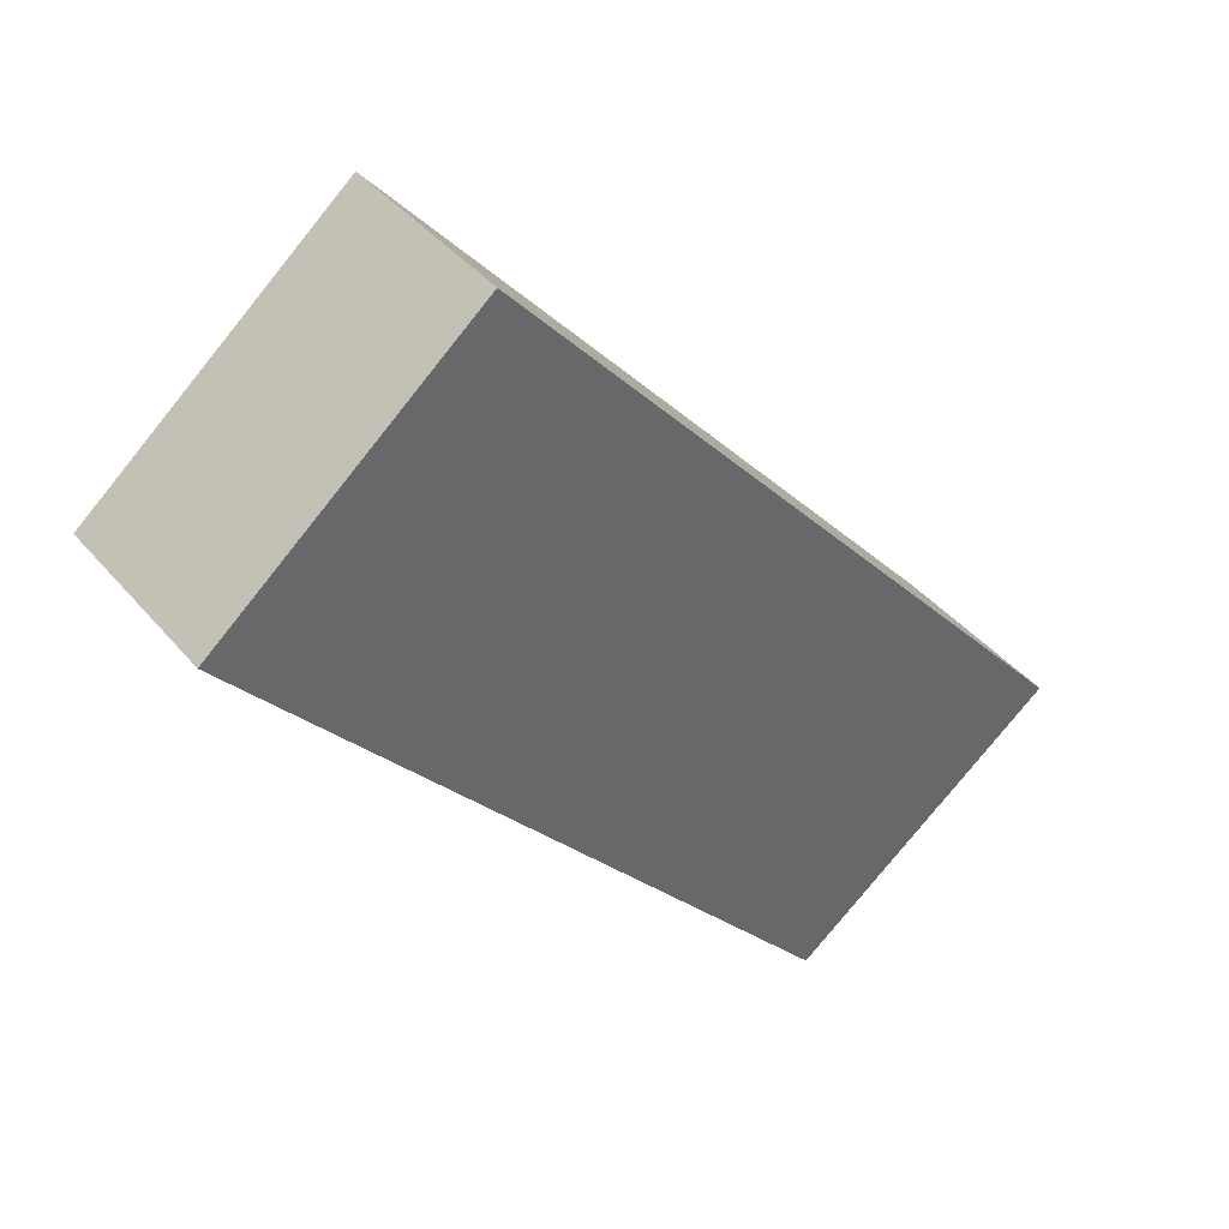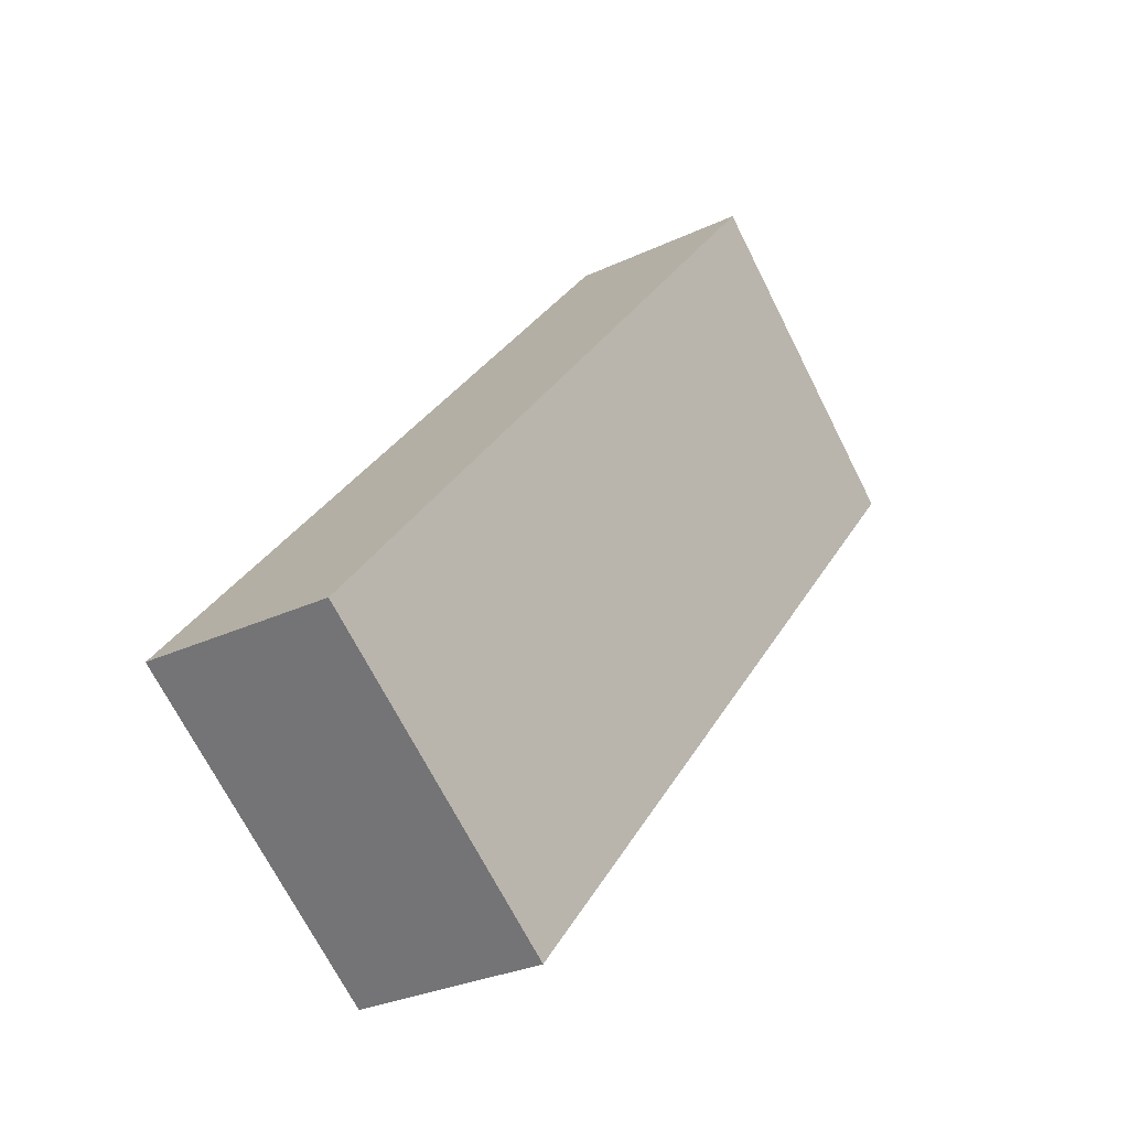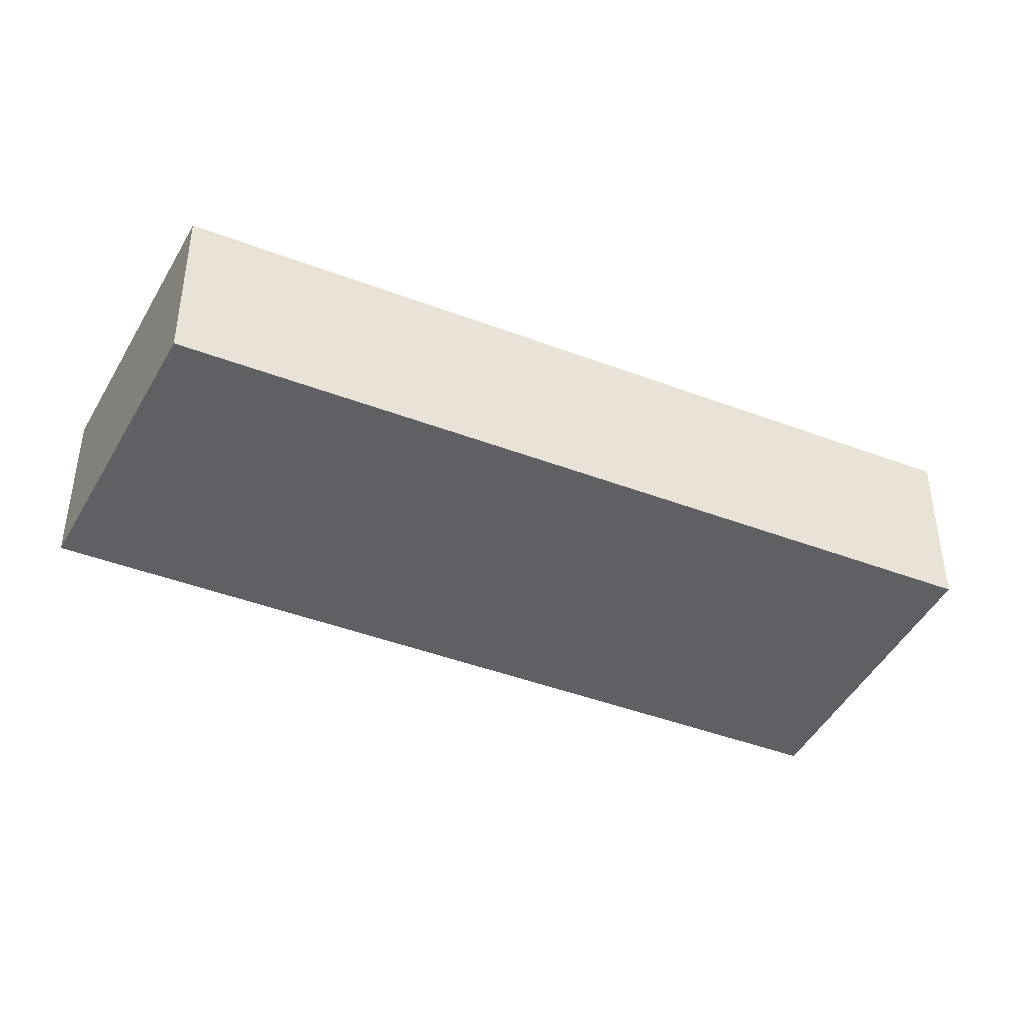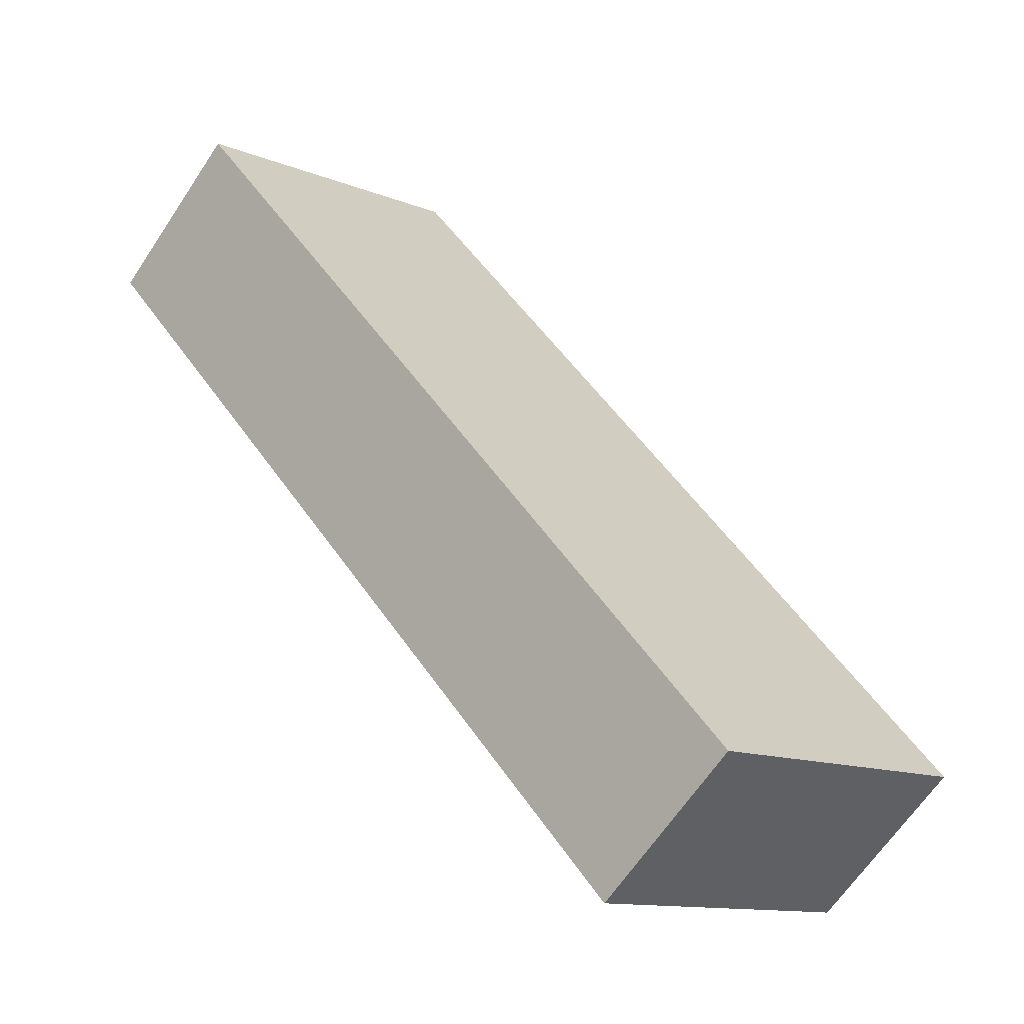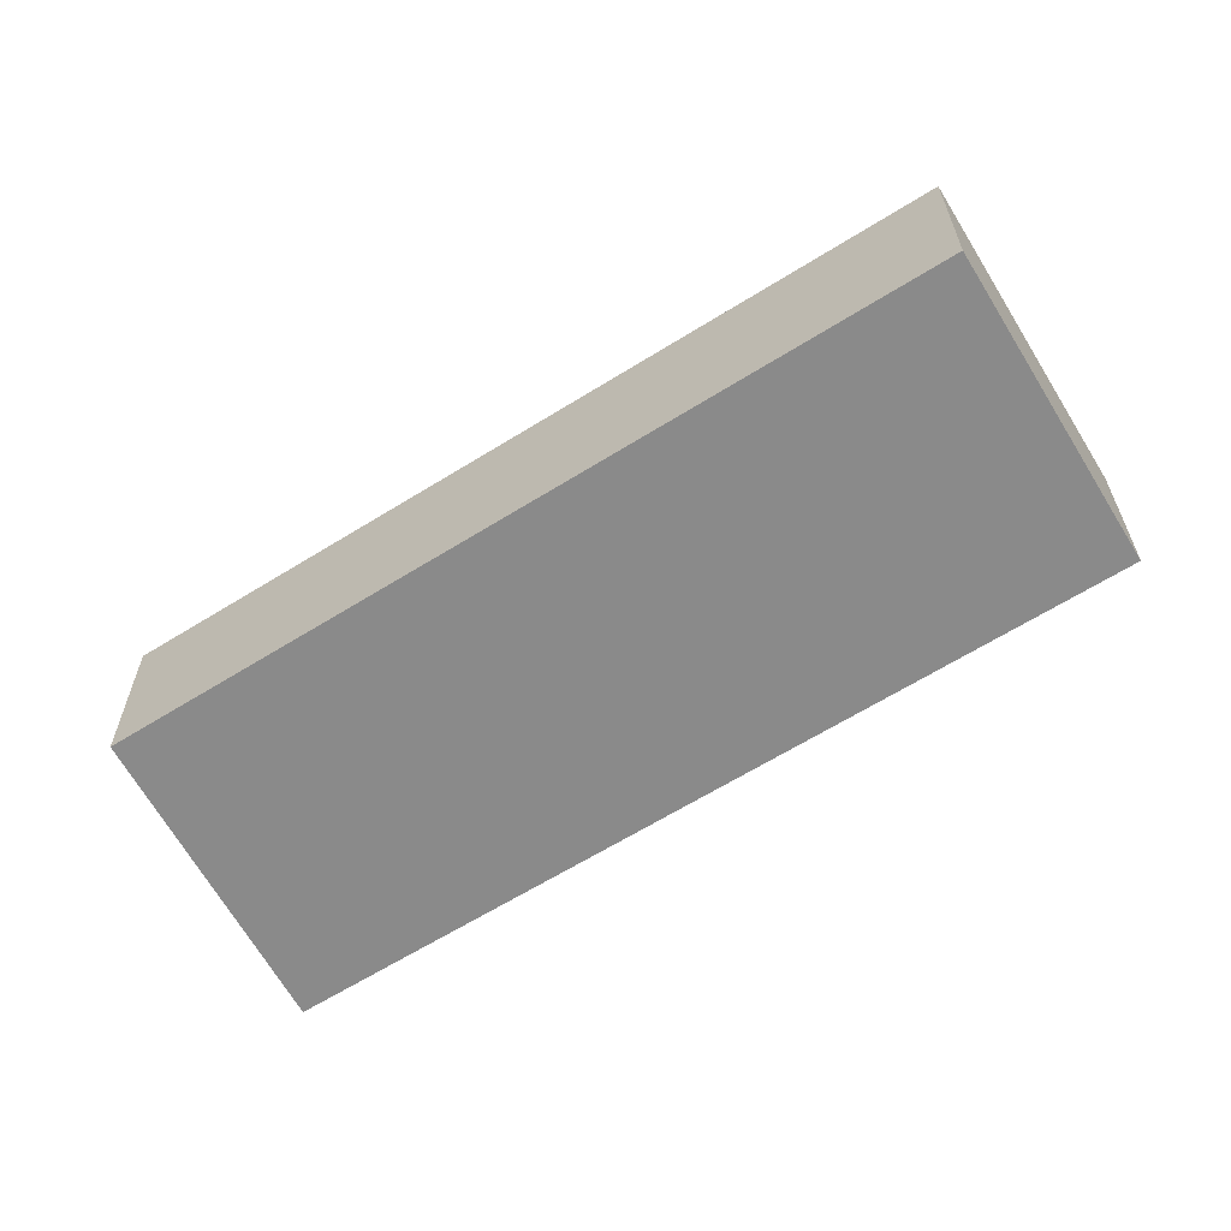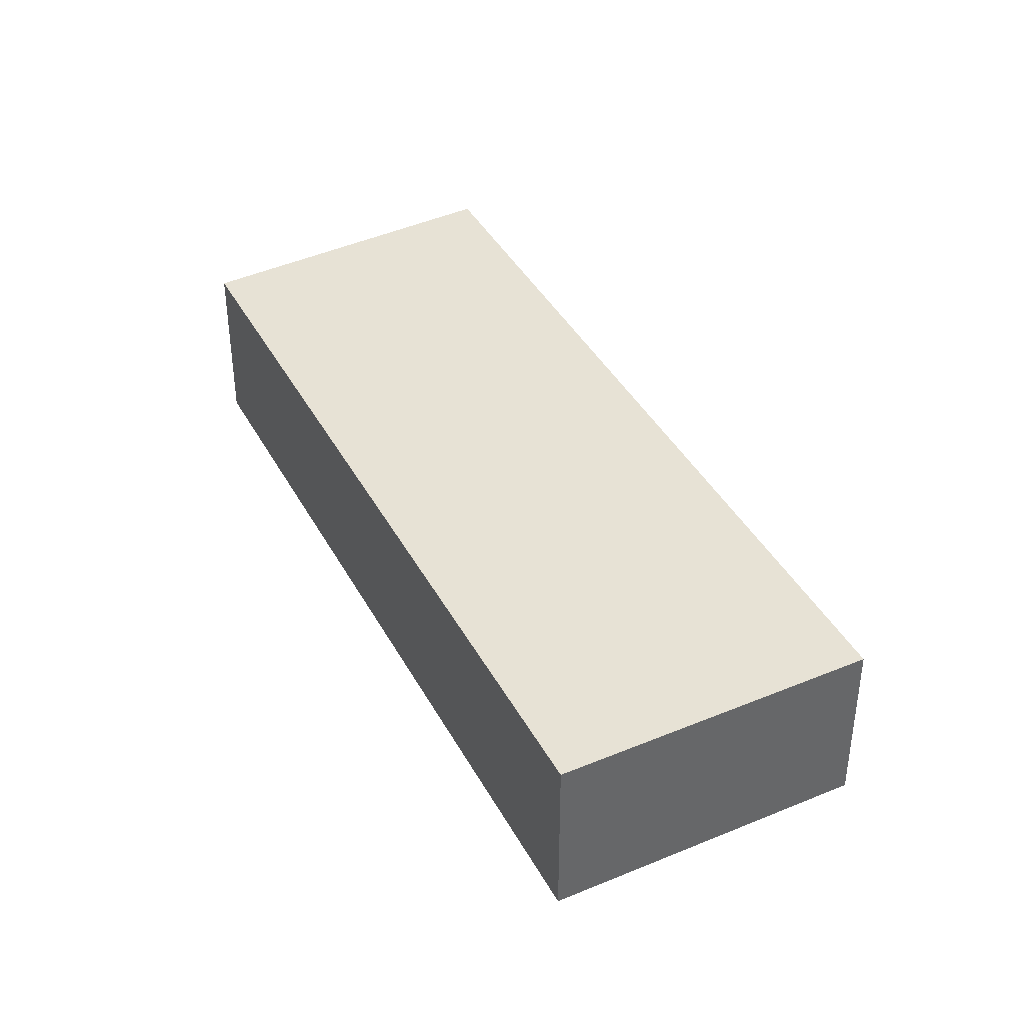
<metadata>
{"format":"obj","ext":"obj","renderer":"f3d","projection":"perspective","resolution":1024,"background":"white","views":[{"elev":41.1,"azim":-36.0,"up":"+Z"},{"elev":-28.6,"azim":125.5,"up":"+Z"},{"elev":-43.4,"azim":-154.7,"up":"+Y"},{"elev":-64.9,"azim":-33.6,"up":"+Z"},{"elev":-63.6,"azim":-98.3,"up":"+Y"},{"elev":40.5,"azim":-66.7,"up":"+Y"}]}
</metadata>
<code>
v  0 2.036 1.247e-16
v  8.871 2.036 -5.791
v  6.486 2.036 -7.586
v  9.488 2.036 -5.327
v  9.464 2.036 -5.299
v  2.893 2.036 2.4
v  6.486 4.645e-16 -7.586
v  8.871 3.546e-16 -5.791
v  9.488 3.262e-16 -5.327
v  0 0 0
v  2.893 -1.47e-16 2.4
v  9.464 3.245e-16 -5.299
g defaultobject
f 1 2 3
f 2 1 4
f 4 1 5
f 5 1 6
f 2 7 3
f 7 2 4
f 7 4 8
f 8 4 9
f 7 1 3
f 1 7 10
f 10 6 1
f 6 10 11
f 11 5 6
f 5 11 12
f 5 12 4
f 4 12 9
f 7 11 10
f 11 7 8
f 11 8 12
f 12 8 9

</code>
